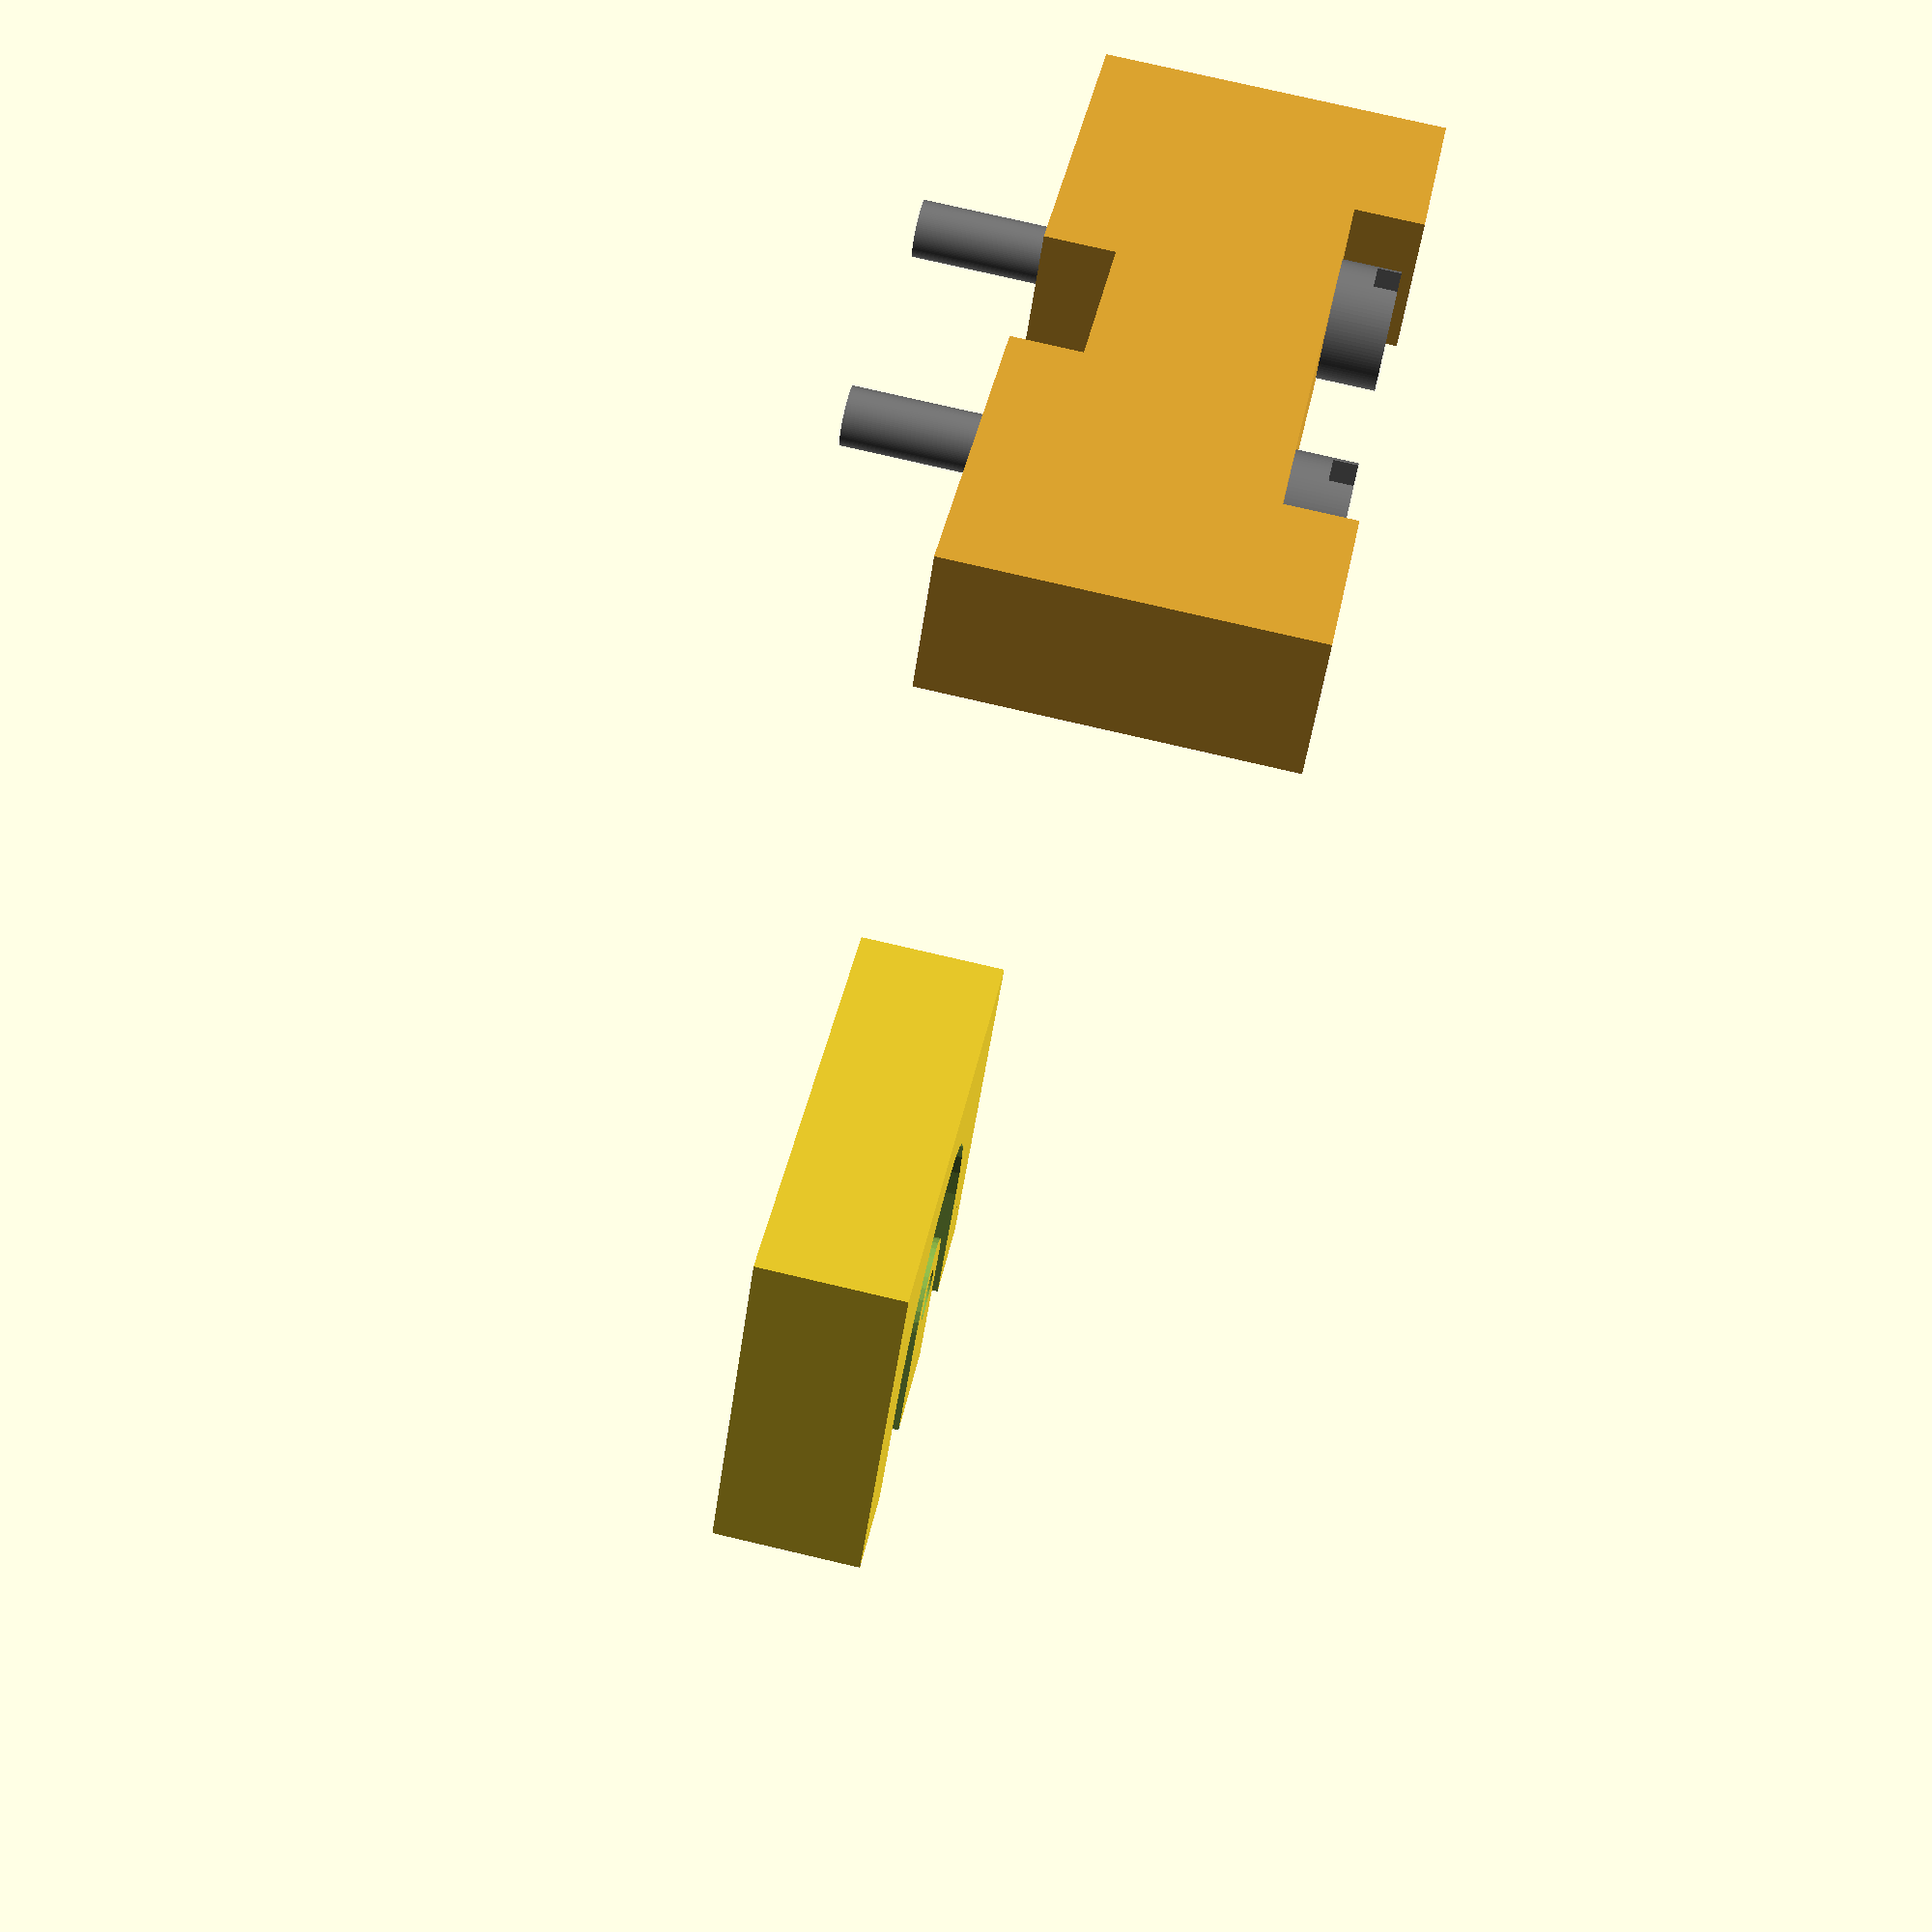
<openscad>

module vis(){
    color([0.5, 0.5, 0.5])
    difference(){
        union(){
            translate([0, 0, -17.5]) cylinder(h=20, r=1.2, $fn=100);
            cylinder(h=2.5, r=2.5, $fn=100);
        }
        translate([0, 0, 2.5]) cube(size=[1.5, 10, 2], center=true);
    }
}
module ecrou(largeur, hauteur, di){
    color([0.5, 0.5, 0.5])
    difference(){
        
    }
}
module support(){
    color([0.93, 0.69, 0.2])
    difference(){
        translate([-20, -3, 0]) cube(size=[40, 6, 15]);
        translate([-4, -4, -1]) cube(size=[8, 8, 4]);
        translate([-7.5, 0, -1]) cylinder(h=17, r=1.5, $fn=100);
        translate([-11.5, -4, 12]) cube(size=[23, 8, 5]);
        translate([7.5, 0, -1]) cylinder(h=17, r=1.5, $fn=100);
    }
}
module forme_cable(){
    union(){
        translate([5, 0, 0]) circle(r=2.3);
        translate([5, 2.3, 0]) square(size=4.6, center=true);
    }
}
module serre_cable(){
    difference(){
        cube(size=[24, 17, 7], center=true);
        difference(){
            translate([0, -2, 2]) rotate_extrude() forme_cable();
            translate([0, -9.5, 0]) cube(size=[20, 15, 20], center=true);
        }
        translate([0, -1.99, 2]) rotate(90, [1, 0, 0]) linear_extrude(height=10) forme_cable();
        mirror([1, 0, 0]) translate([0, -1.99, 2]) rotate(90, [1, 0, 0]) linear_extrude(height=10) forme_cable();
        translate([0, -2, -1]) cylinder(r=1.24, h=20);
    }
}

translate([0, -50, 0]) serre_cable($fn=30);
support();
translate([7.5, 0, 12]) vis();
translate([-7.5, 0, 12]) vis();

//support();
//serre_cable($fn=30);

</openscad>
<views>
elev=103.5 azim=217.6 roll=256.8 proj=p view=solid
</views>
